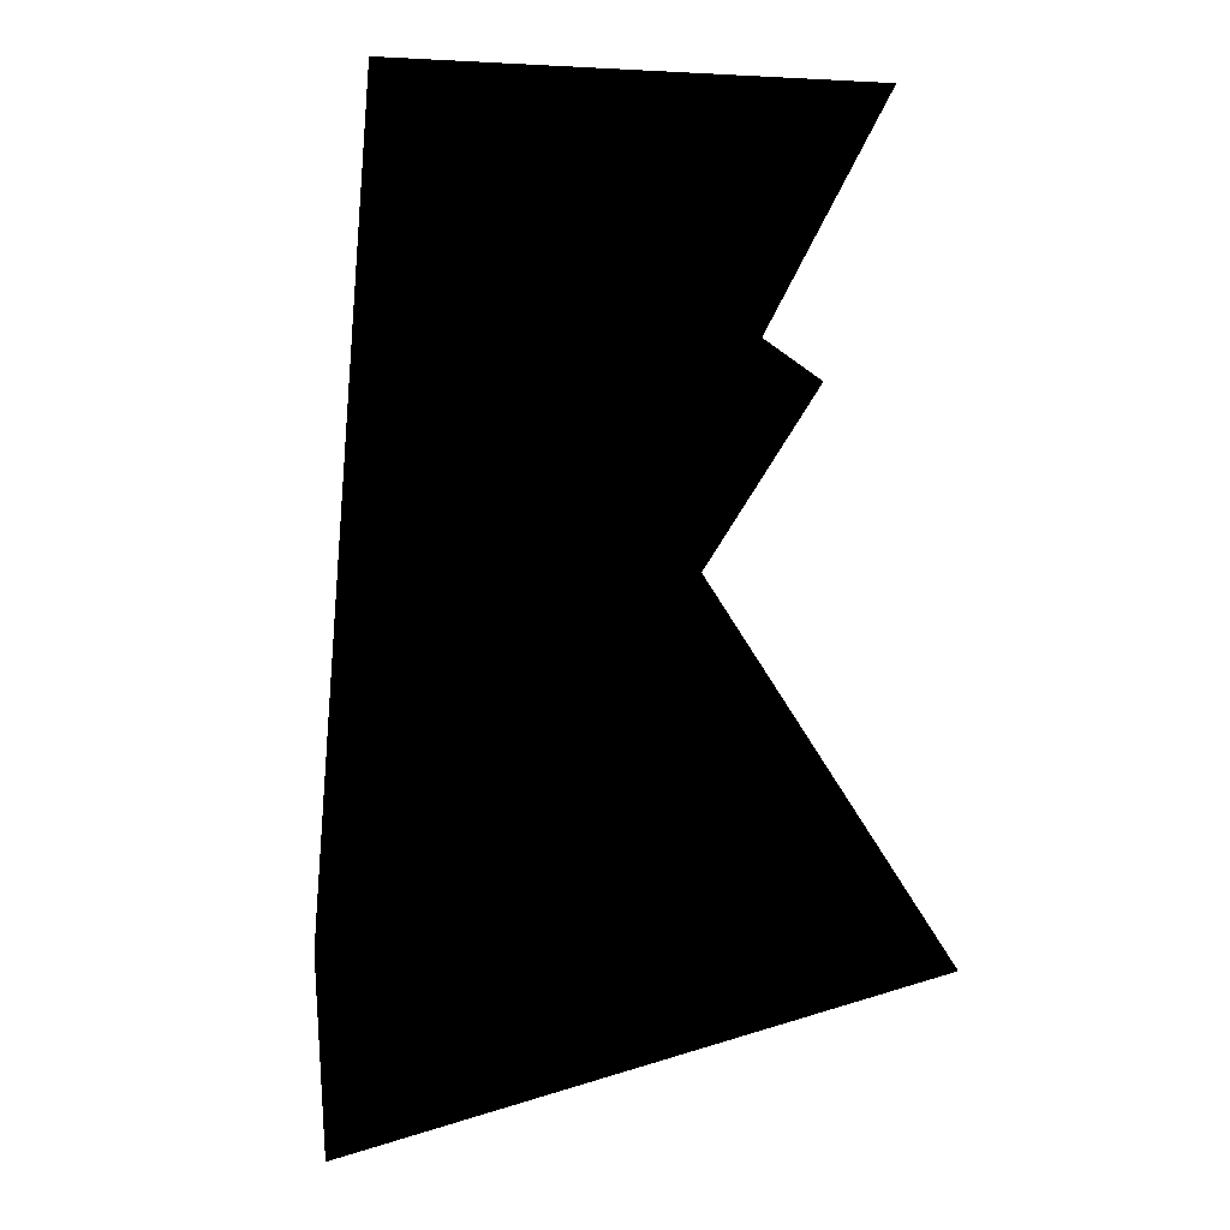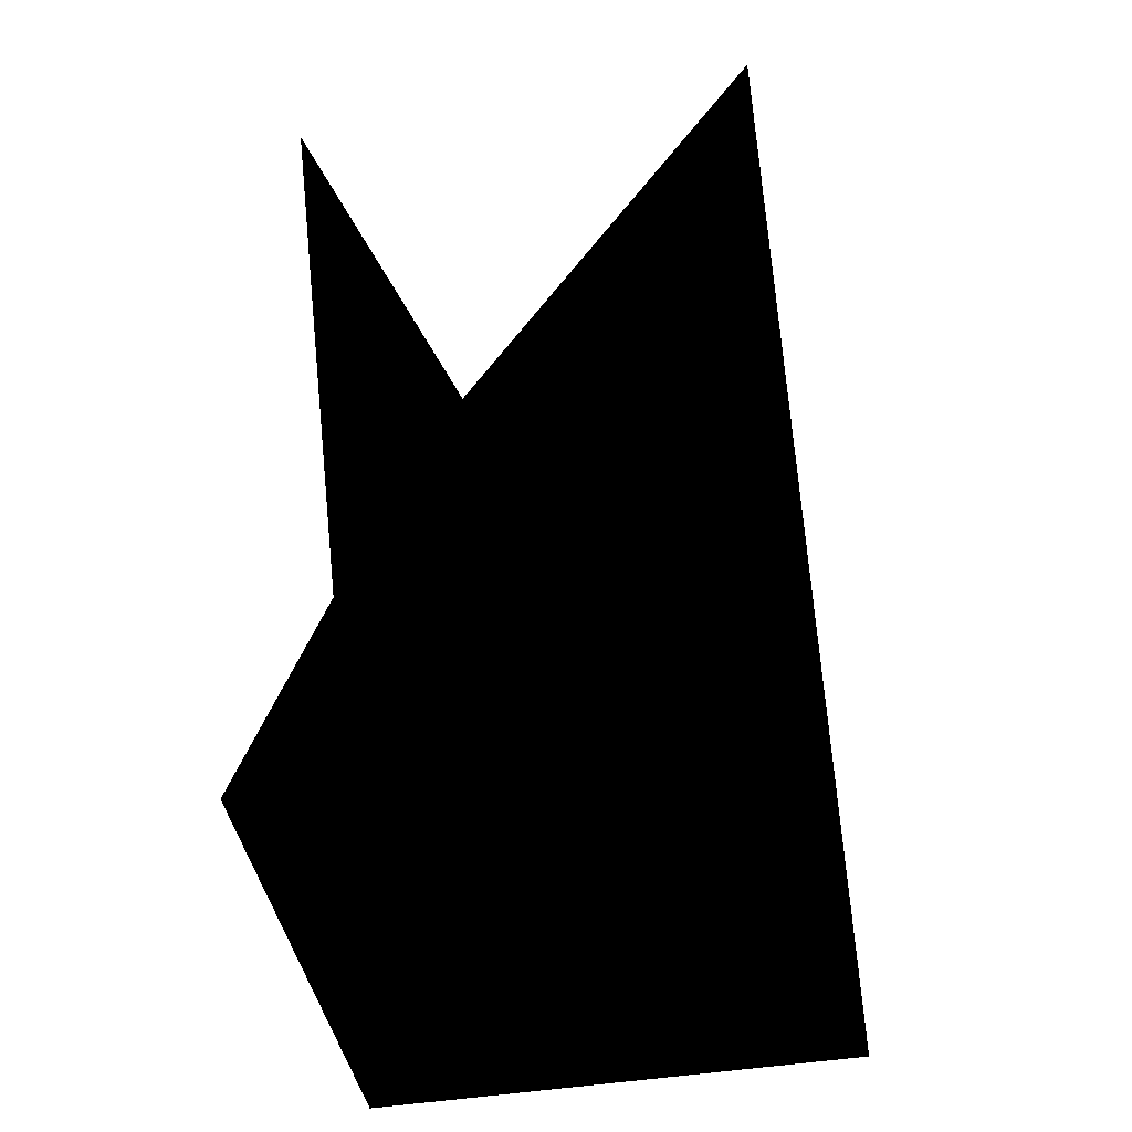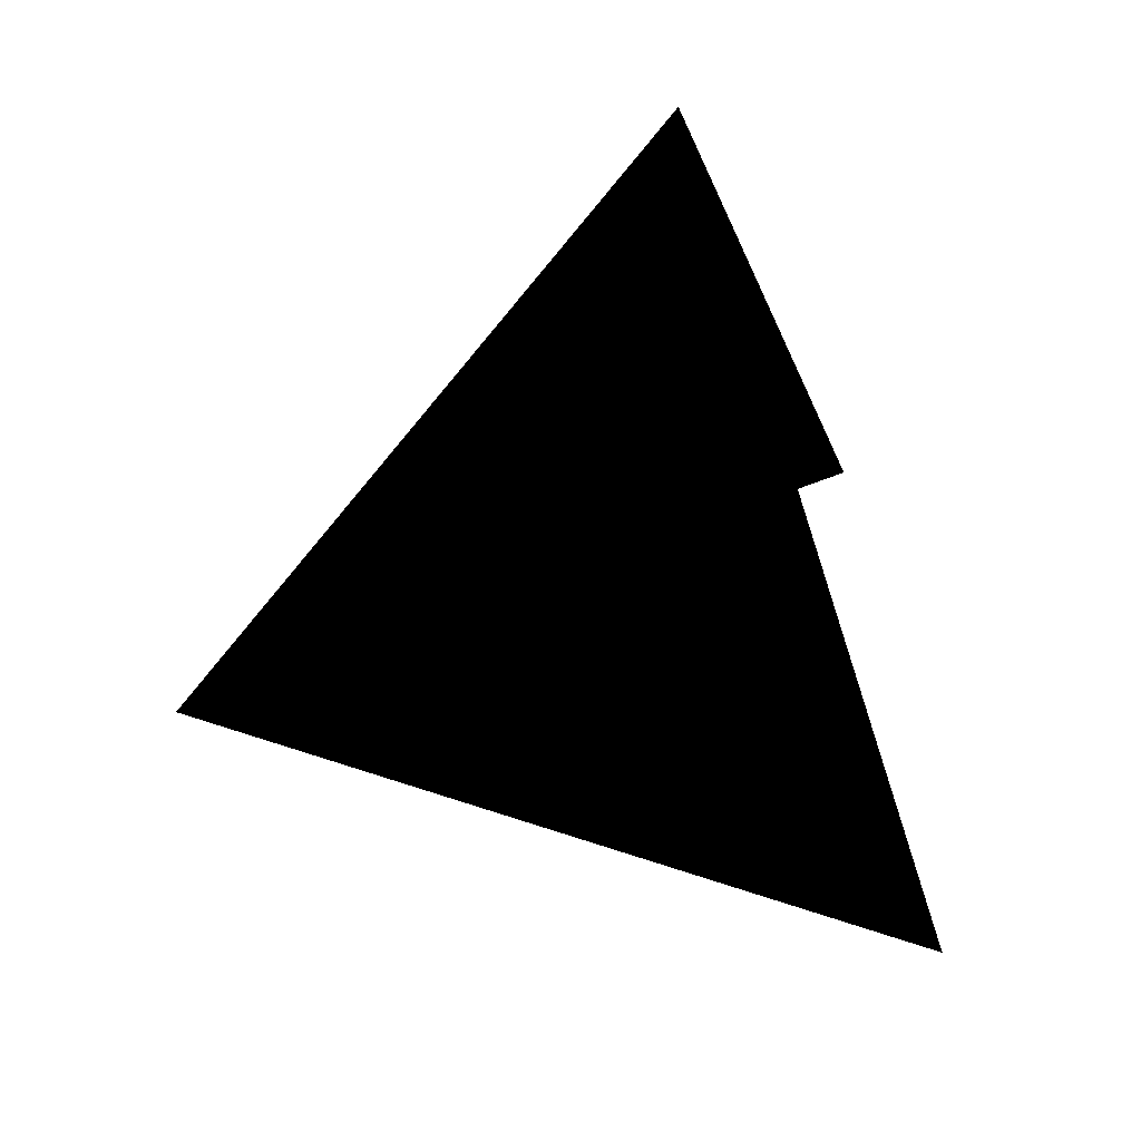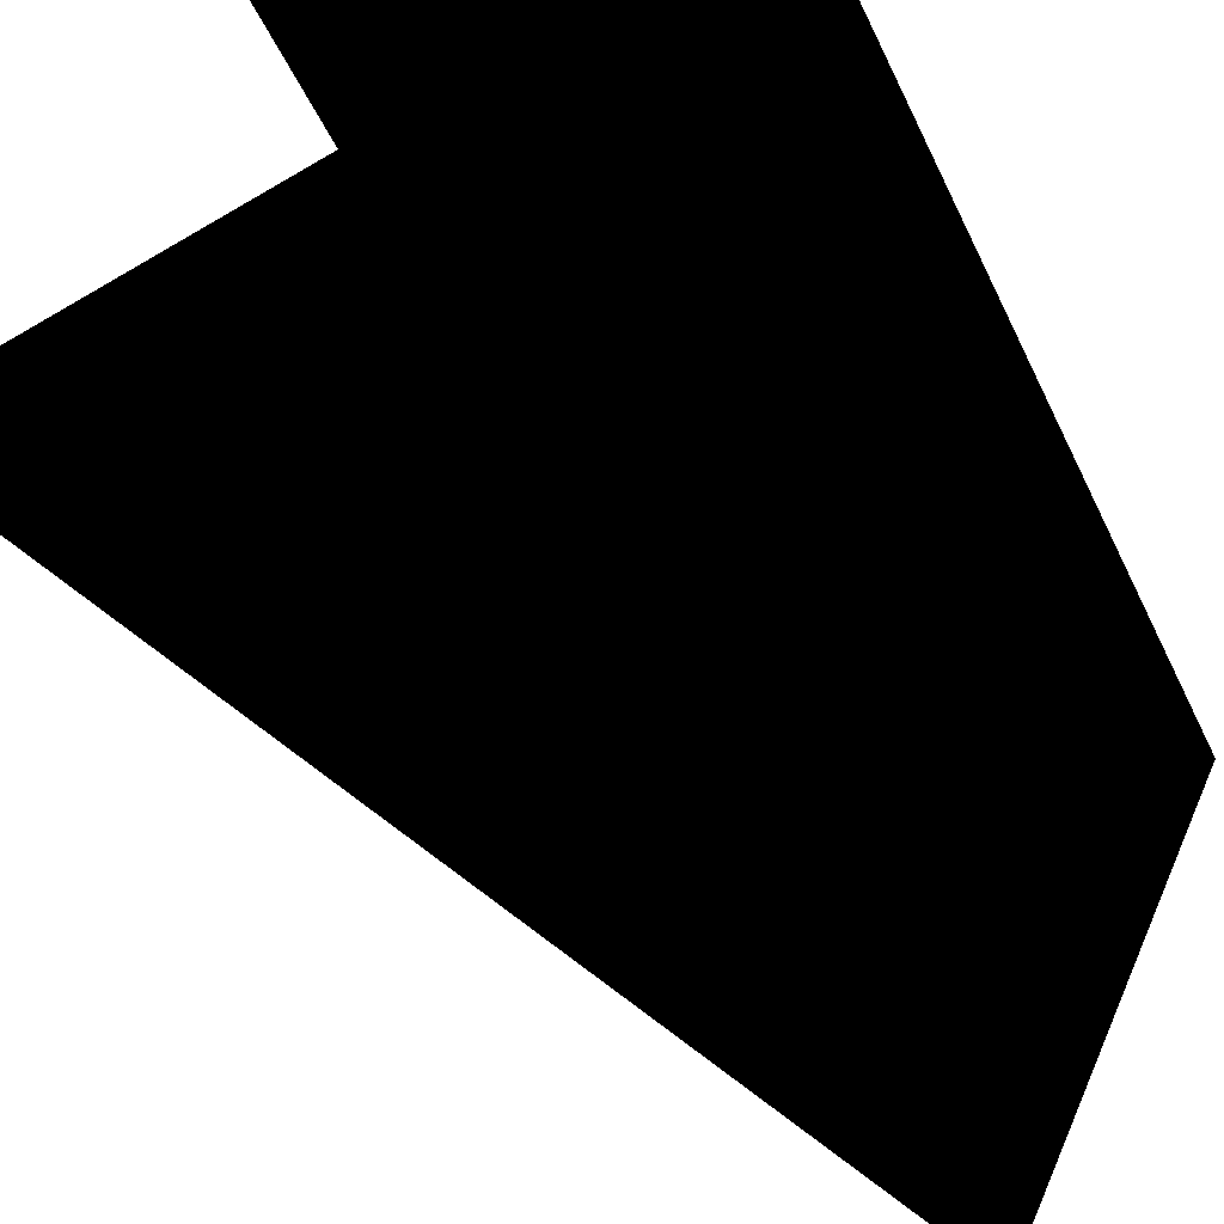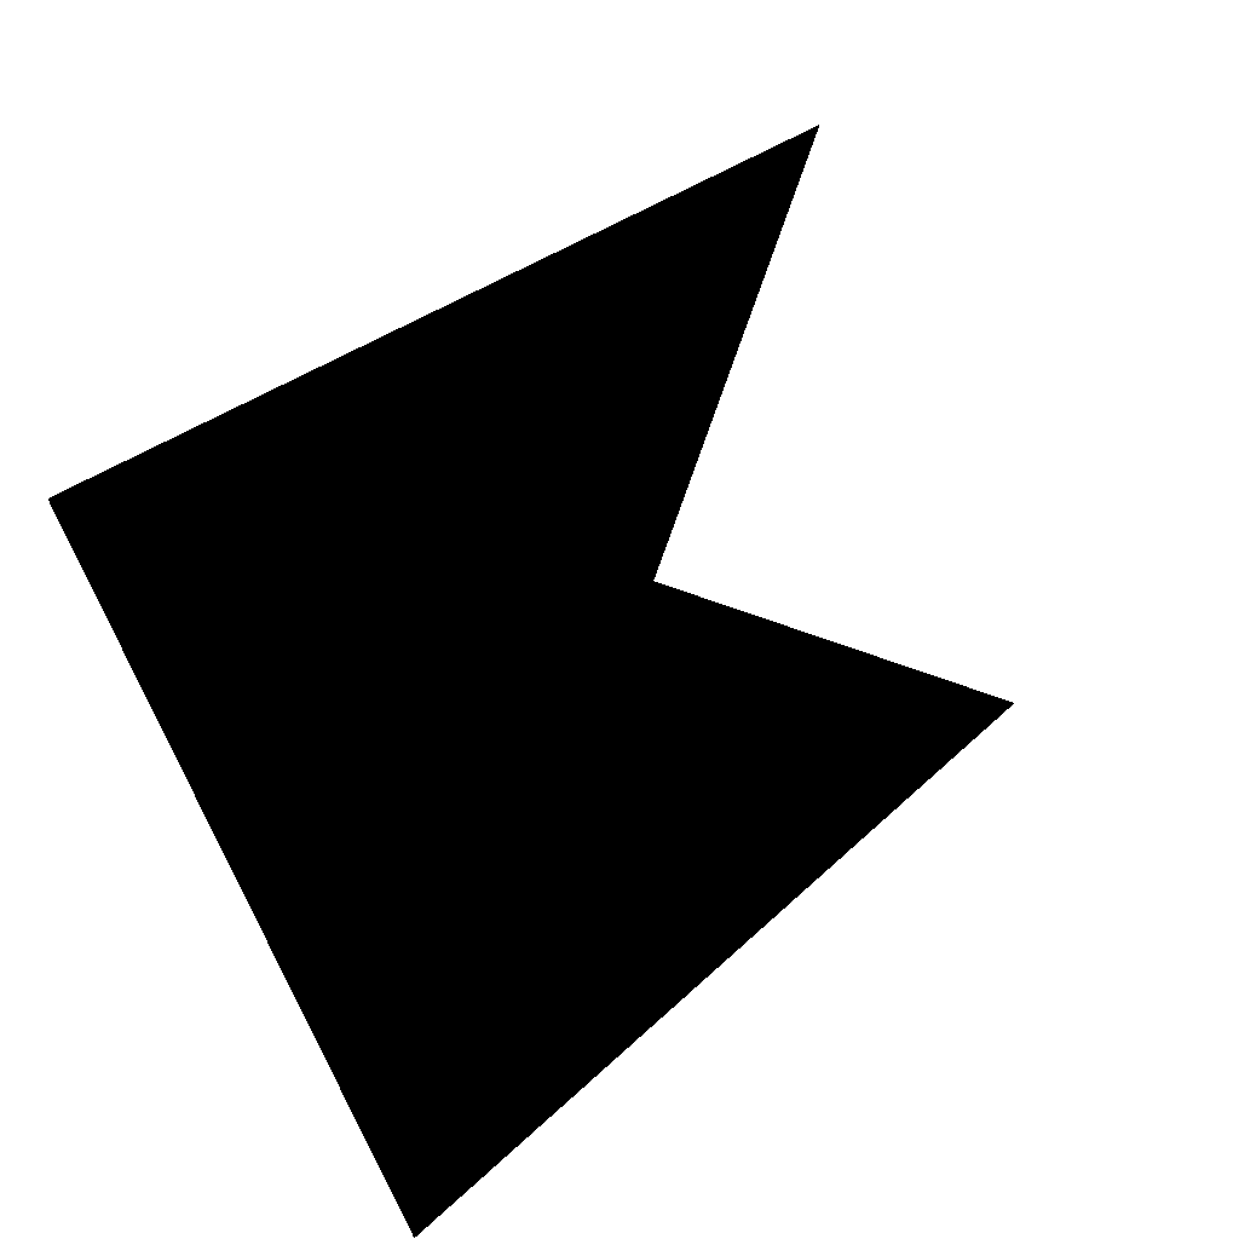
<metadata>
{"format":"obj","ext":"obj","renderer":"f3d","projection":"perspective","resolution":1024,"background":"white","views":[{"elev":-30.4,"azim":150.0,"up":"+Z"},{"elev":-43.3,"azim":-104.6,"up":"+Z"},{"elev":-60.1,"azim":88.8,"up":"+Z"},{"elev":-44.5,"azim":23.7,"up":"+Y"},{"elev":5.2,"azim":-179.6,"up":"+Y"}]}
</metadata>
<code>
v 0.02373 -0.06287 0.1588
v 0.06394 0.02067 0.1588
v -0.0214 0.06175 0.3308
v 0.02373 -0.06287 0.1588
v 0.06395 0.02067 0.3308
v -0.0616 -0.0218 0.3308
v 0.02373 -0.06288 0.1588
v -0.02139 0.06175 0.1588
f 1 2 3
f 1 3 4
f 1 3 2
f 1 5 2
f 1 4 3
f 1 2 5
f 6 5 7
f 6 5 2
f 6 2 5
f 6 7 5
f 5 2 4
f 2 5 8
f 8 5 7
f 8 5 2
f 8 7 5
f 8 5 2
f 8 5 7
f 8 2 5
f 8 7 5
f 3 2 4
f 3 5 2
f 3 4 2
f 3 2 5
f 5 2 7
f 5 7 2
f 5 4 2

</code>
